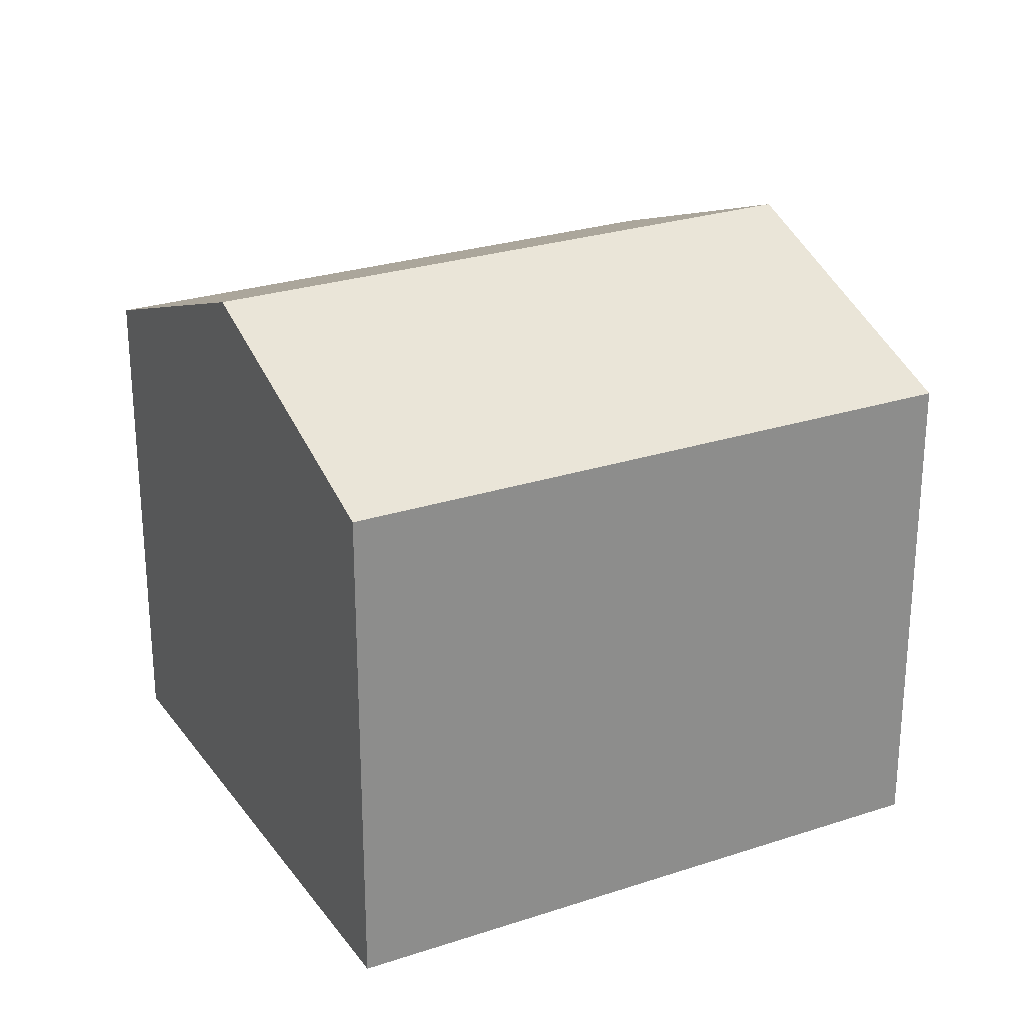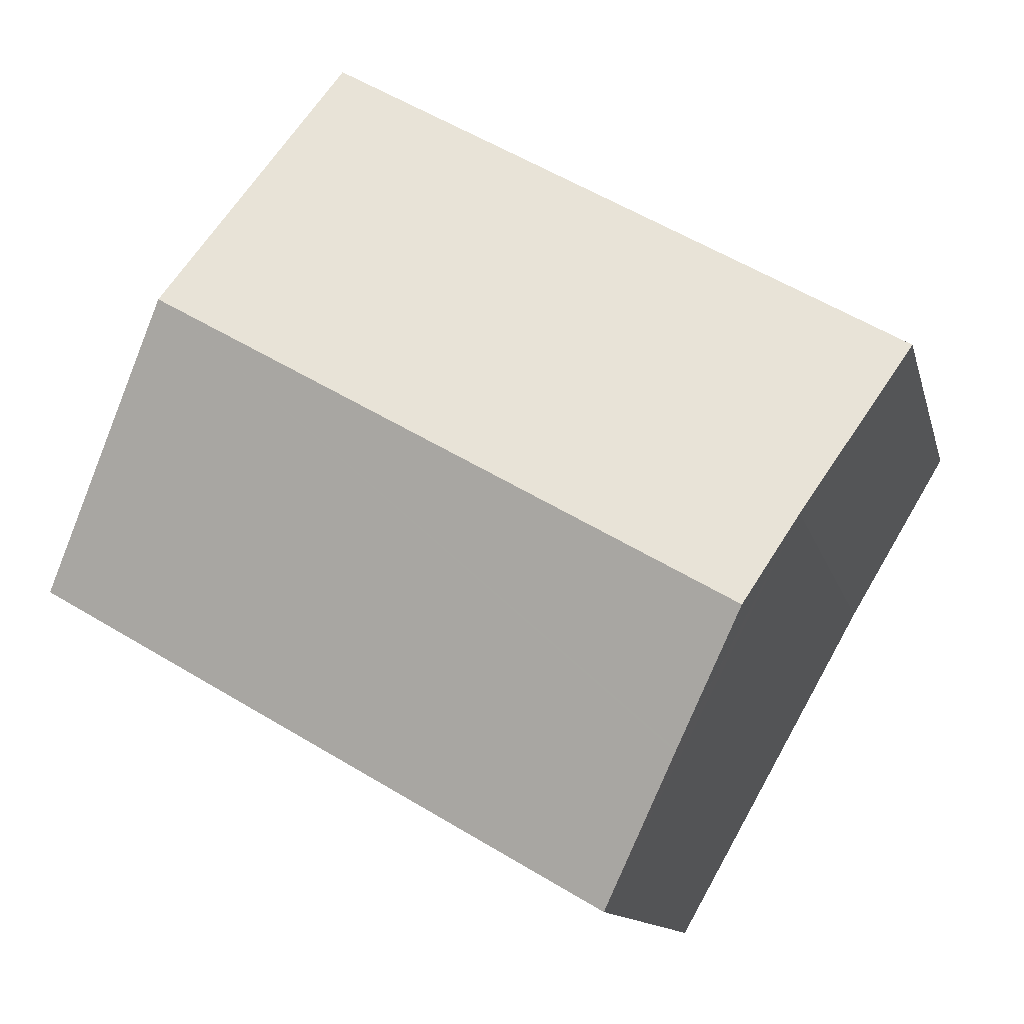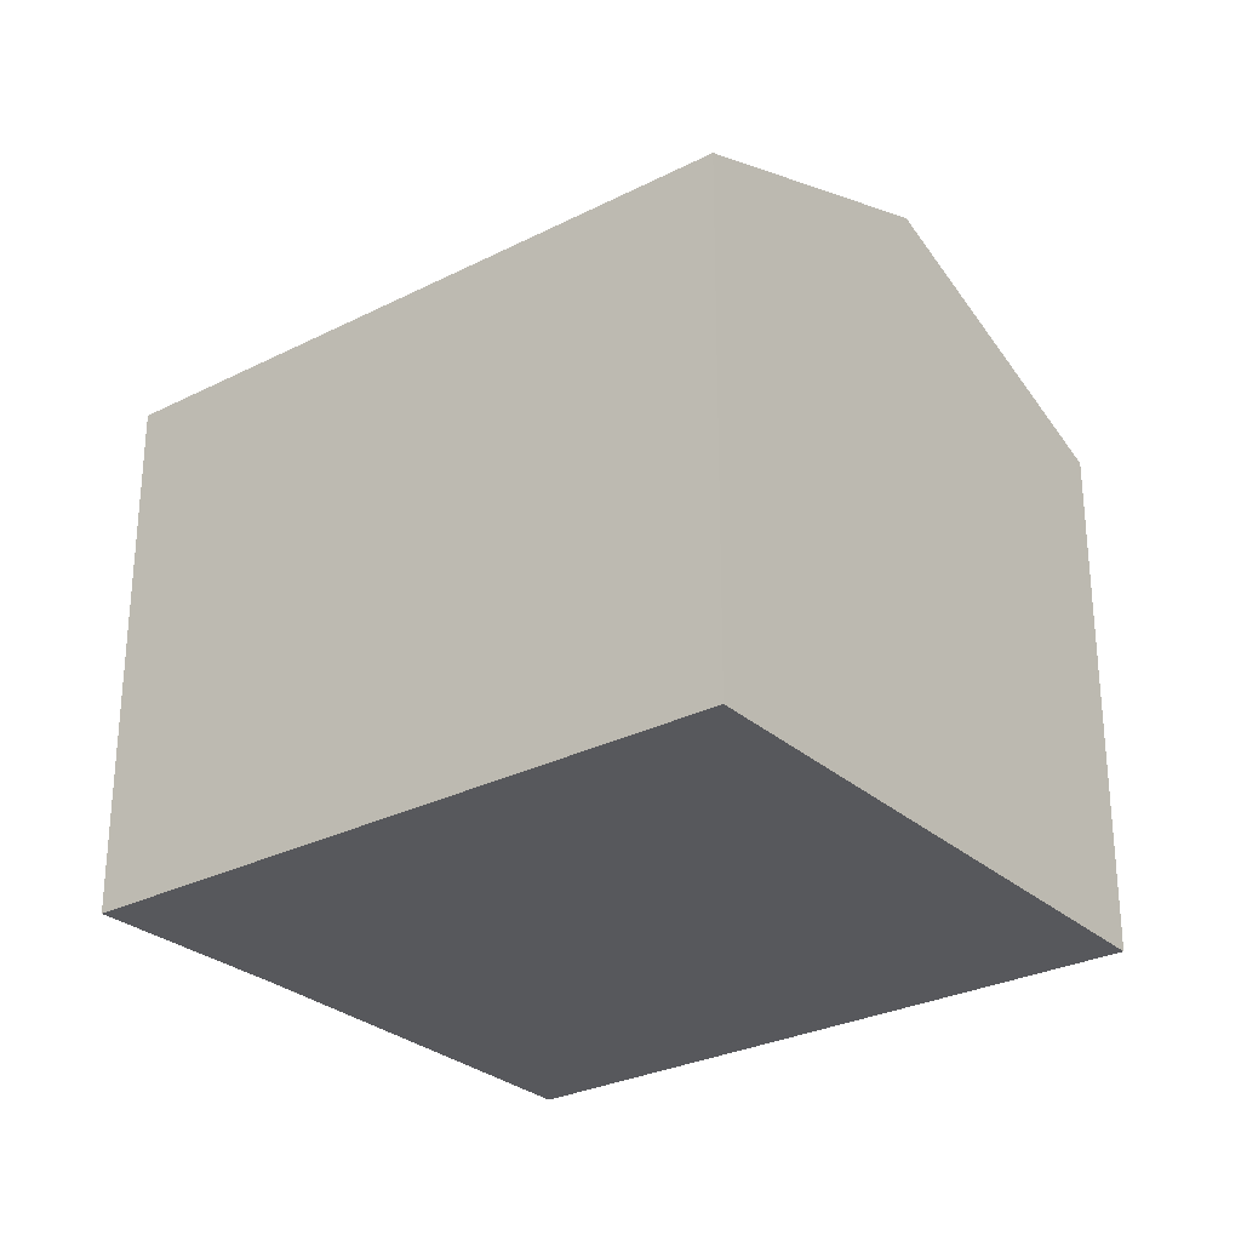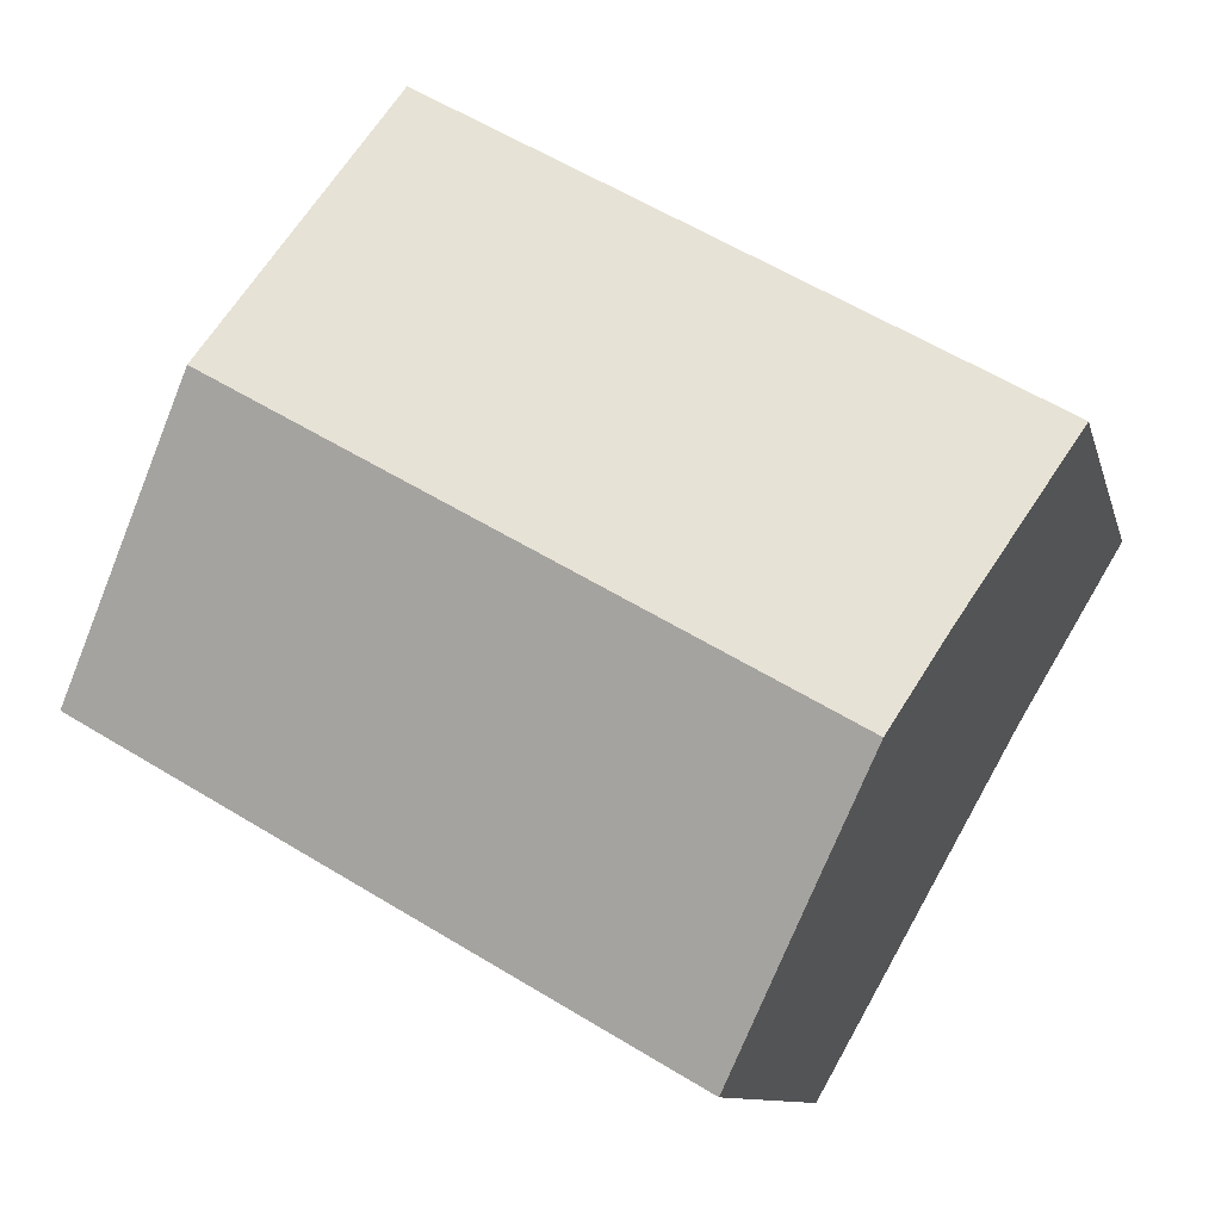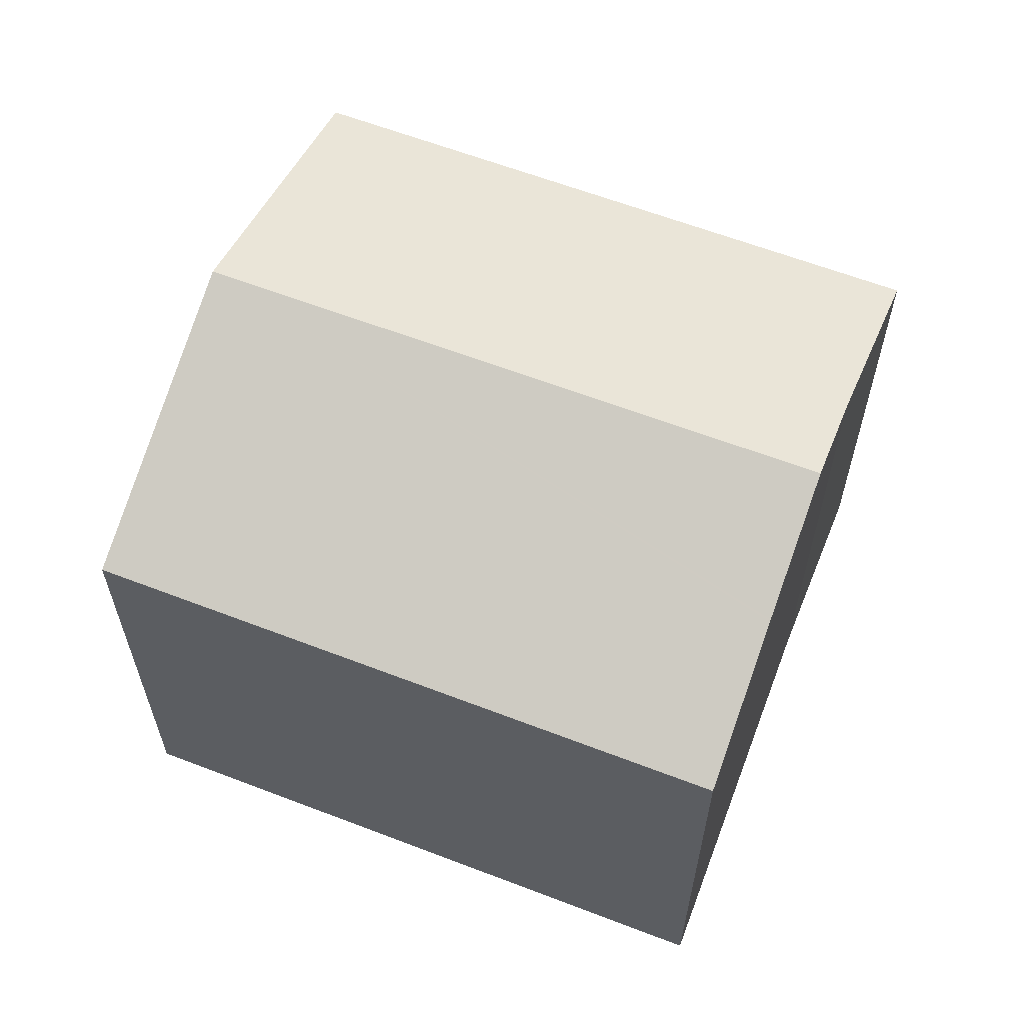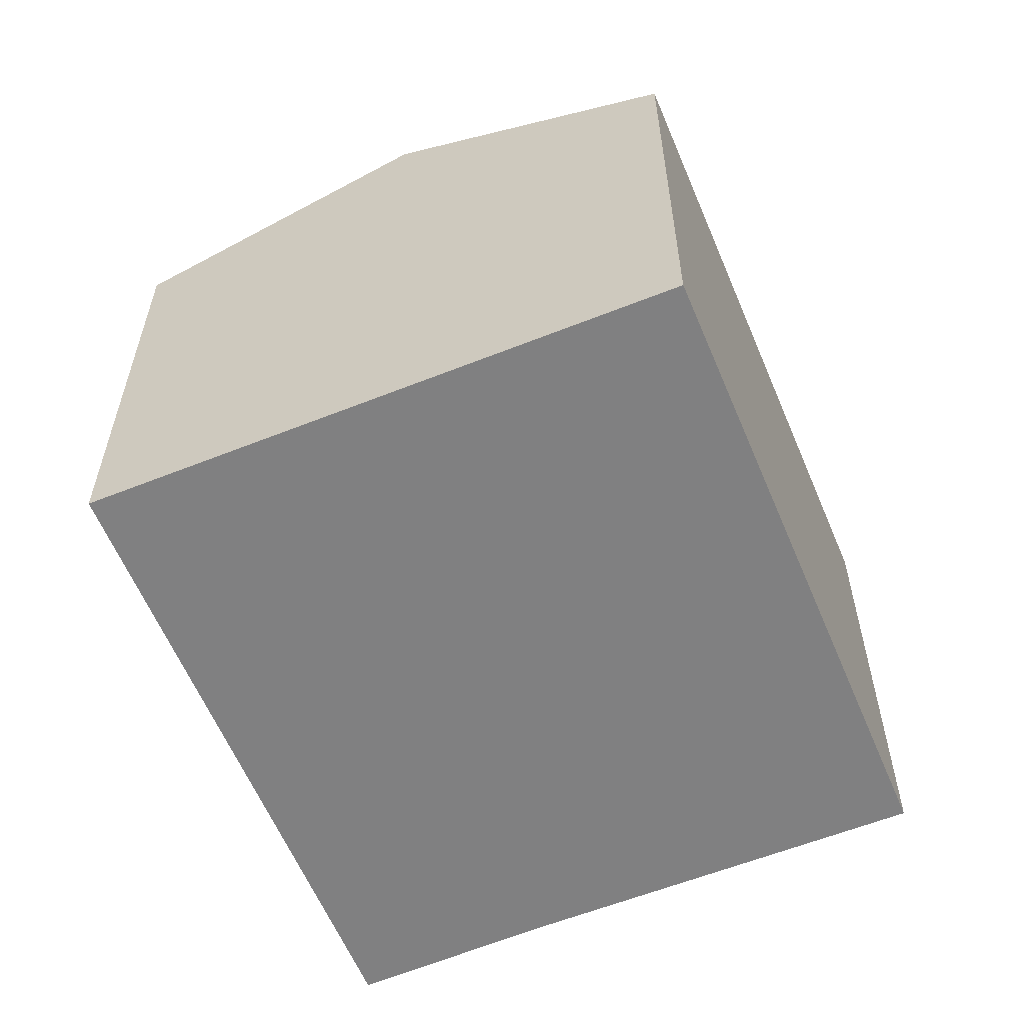
<metadata>
{"format":"obj","ext":"obj","renderer":"f3d","projection":"perspective","resolution":1024,"background":"white","views":[{"elev":26.1,"azim":122.5,"up":"+Y"},{"elev":-11.8,"azim":-167.5,"up":"+Z"},{"elev":-28.4,"azim":7.8,"up":"+Y"},{"elev":-9.9,"azim":-167.4,"up":"+Z"},{"elev":62.7,"azim":171.4,"up":"+Y"},{"elev":-60.0,"azim":82.8,"up":"+Y"}]}
</metadata>
<code>
v  3.135 12.61 -5.39
v  11.62 10.29 6.629
v  14.68 12.61 1.197
v  5.52 10.29 3.149
v  2.11 11.83 -3.565
v  0 10.29 6.302e-16
v  5.52 10.79 -9.651
v  17.73 10.3 -4.21
v  6.185 10.29 -10.85
v  4.576 11.51 -7.956
v  4.555 11.53 -7.918
v  0 0 0
v  11.62 -4.059e-16 6.629
v  5.52 -1.928e-16 3.149
v  17.73 2.578e-16 -4.21
v  14.68 -7.33e-17 1.197
v  6.185 6.641e-16 -10.85
v  2.11 2.183e-16 -3.565
v  5.52 5.91e-16 -9.651
v  4.576 4.872e-16 -7.956
v  3.135 3.3e-16 -5.39
v  4.555 4.848e-16 -7.918
g defaultobject
f 1 2 3
f 2 1 4
f 4 1 5
f 4 5 6
f 7 8 9
f 8 7 3
f 3 7 10
f 3 10 11
f 3 11 1
f 12 4 6
f 4 12 2
f 2 12 13
f 13 12 14
f 13 3 2
f 3 13 8
f 8 13 15
f 15 13 16
f 15 9 8
f 9 15 17
f 18 6 5
f 6 18 12
f 11 5 1
f 5 11 10
f 5 10 7
f 5 7 9
f 5 9 17
f 5 17 18
f 18 17 19
f 18 19 20
f 18 20 21
f 21 20 22
f 14 16 13
f 16 14 15
f 15 14 12
f 15 12 18
f 15 18 22
f 15 22 17
f 22 18 21
f 17 22 19

</code>
